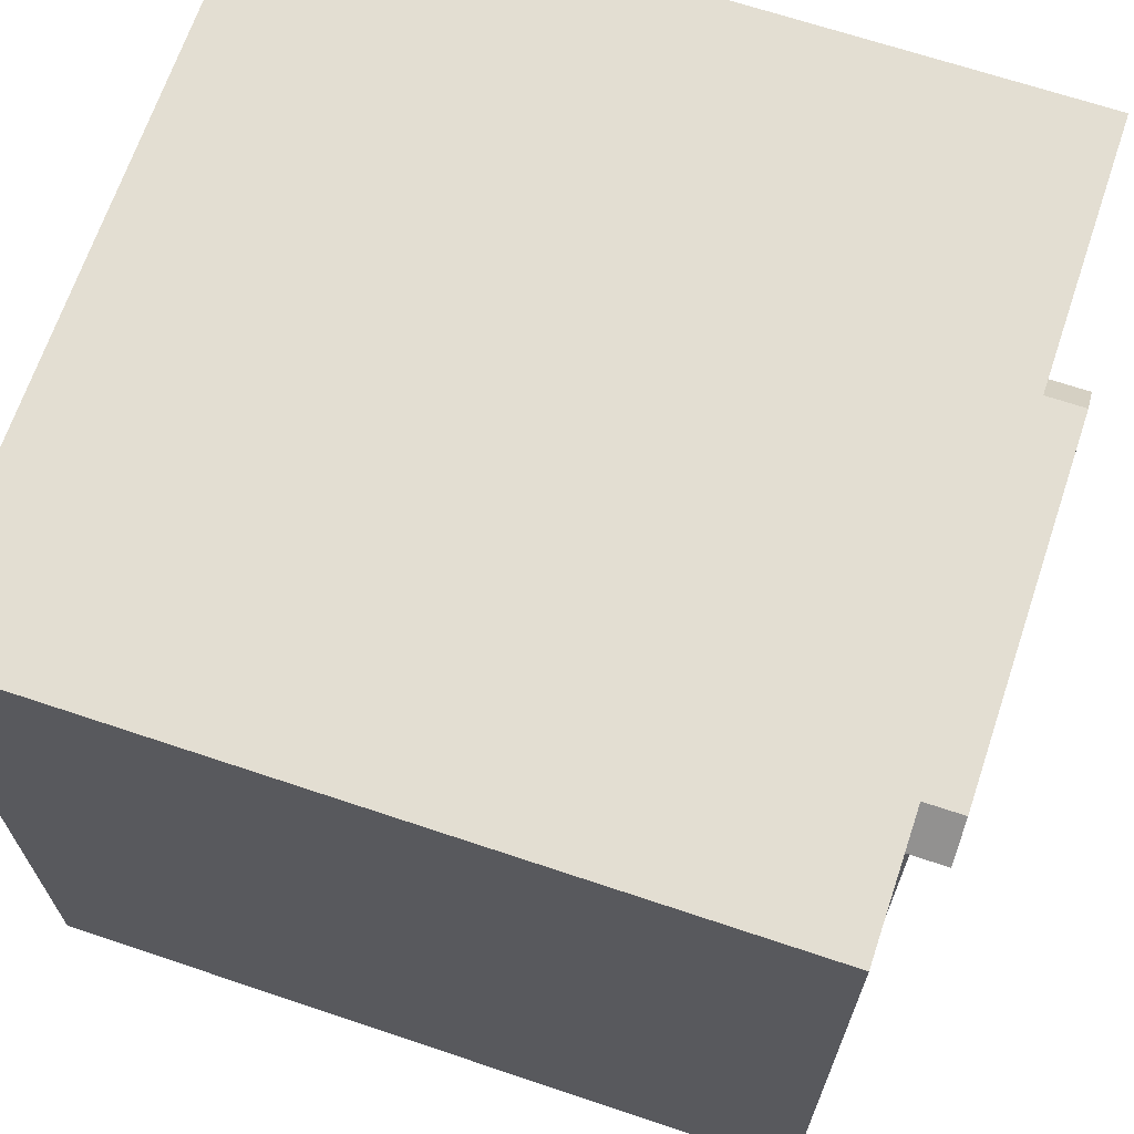
<metadata>
{"format":"obj","ext":"obj","renderer":"f3d","projection":"perspective","resolution":1024,"background":"white","views":[{"elev":67.5,"azim":18.6,"up":"+Y"}]}
</metadata>
<code>
o Cube
v 5.338 10.06 -5.338
v 5.338 -0.6139 -5.338
v 5.338 10.06 5.338
v 5.338 -0.6139 5.338
v -5.338 10.06 -5.338
v -5.338 -0.6139 -5.338
v -5.338 10.06 5.338
v -5.338 -0.6139 5.338
v -5.338 -0.6139 -2.669
v -5.338 -0.6139 0
v -5.338 -0.6139 2.669
v 2.669 -0.6139 -5.338
v 0 -0.6139 -5.338
v -2.669 -0.6139 -5.338
v 5.338 7.392 -5.338
v 5.338 4.724 -5.338
v 5.338 2.055 -5.338
v -5.338 2.055 5.338
v -5.338 4.724 5.338
v -5.338 7.392 5.338
v 5.338 7.392 5.338
v 5.338 4.724 5.338
v 5.338 2.055 5.338
v -5.338 7.392 -5.338
v -5.338 4.724 -5.338
v -5.338 2.055 -5.338
v 2.669 10.06 5.338
v 0 10.06 5.338
v -2.669 10.06 5.338
v 5.338 10.06 -2.669
v 5.338 10.06 0
v 5.338 10.06 2.669
v -2.669 -0.6139 5.338
v 0 -0.6139 5.338
v 2.669 -0.6139 5.338
v -5.338 10.06 2.669
v -5.338 10.06 0
v -5.338 10.06 -2.669
v -2.669 10.06 -5.338
v 0 10.06 -5.338
v 2.669 10.06 -5.338
v 5.338 -0.6139 2.669
v 5.338 -0.6139 0
v 5.338 -0.6139 -2.669
v 2.669 10.06 -2.669
v 0 10.06 -2.669
v -2.669 10.06 -2.669
v 2.669 10.06 -0
v 0 10.06 0
v -2.669 10.06 0
v 2.669 10.06 2.669
v 0 10.06 2.669
v -2.669 10.06 2.669
v 2.669 2.055 5.338
v 2.669 4.724 5.338
v 2.669 7.392 5.338
v 0 2.055 5.338
v -0 4.724 5.338
v 0 7.392 5.338
v -2.669 2.055 5.338
v -2.669 4.724 5.338
v -2.669 7.392 5.338
v -5.338 2.055 2.669
v -5.338 4.724 2.669
v -5.338 7.392 2.669
v -5.338 2.055 0
v -5.338 4.724 0
v -5.338 7.392 0
v -5.338 2.055 -2.669
v -5.338 4.724 -2.669
v -5.338 7.392 -2.669
v -2.669 -0.6139 -2.669
v 0 -0.6139 -2.669
v 2.669 -0.6139 -2.669
v -2.669 -0.6139 -0
v 0 -0.6139 0
v 2.669 -0.6139 0
v -2.669 -0.6139 2.669
v 0 -0.6139 2.669
v 2.669 -0.6139 2.669
v 5.338 2.055 -2.669
v 5.338 4.724 -2.669
v 5.338 7.392 -2.669
v 5.338 2.055 -0
v 4.698 2.055 -2.669
v 5.338 7.392 0
v 5.338 2.055 2.669
v 5.338 4.724 2.669
v 5.338 7.392 2.669
v -2.669 2.055 -5.338
v -2.669 4.724 -5.338
v -2.669 7.392 -5.338
v -0 2.055 -5.338
v 0 4.724 -5.338
v 0 7.392 -5.338
v 2.669 2.055 -5.338
v 2.669 4.724 -5.338
v 2.669 7.392 -5.338
v 4.698 4.724 -2.669
v 4.698 7.392 -2.669
v 4.698 2.055 -0
v 4.698 7.392 0
v 4.698 2.055 2.669
v 4.698 4.724 2.669
v 4.698 7.392 2.669
v 4.698 -0.1684 -4.892
v 4.698 4.724 -4.892
v 4.698 9.616 -4.892
v 4.698 -0.1684 0
v 4.698 9.616 0
v 4.698 -0.1684 4.892
v 4.698 4.724 4.892
v 4.698 9.616 4.892
v -4.771 -0.1684 -4.892
v -4.771 4.724 -4.892
v -4.771 9.616 -4.892
v -4.771 -0.1684 0
v -4.771 9.616 0
v -4.771 -0.1684 4.892
v -4.771 4.724 4.892
v -4.771 9.616 4.892
v -4.771 4.724 -0
v 5.338 2.055 -3.15
v 5.338 1.574 -2.669
v 5.222 2.055 -2.669
v 5.338 4.724 -3.15
v 5.222 4.724 -2.669
v 5.338 7.392 -3.15
v 5.338 7.874 -2.669
v 5.222 7.392 -2.669
v 5.338 1.574 -0
v 5.222 2.055 -0
v 5.338 7.874 0
v 5.222 7.392 0
v 5.338 2.055 3.15
v 5.338 1.574 2.669
v 5.222 2.055 2.669
v 5.338 7.874 2.669
v 5.338 7.392 3.15
v 5.222 7.392 2.669
v 5.338 4.724 3.15
v 5.222 4.724 2.669
v 5.937 7.392 -2.669
v 5.937 7.392 0
v 5.937 7.392 2.669
v 5.937 7.392 -3.15
v 5.937 7.874 -2.669
v 5.937 7.874 0
v 5.937 7.874 2.669
v 5.937 7.392 3.15
v 5.338 7.448 -2.669
v 5.338 7.448 0
v 5.338 7.448 2.669
v 5.222 7.448 -2.669
v 5.222 7.448 0
v 5.222 7.448 2.669
v 4.905 2.396 -2.439
v 4.905 2.396 0
v 4.905 2.396 2.439
v 5.015 2.396 -2.439
v 5.015 2.396 0
v 5.015 2.396 2.439
v 5.449 2.055 -2.669
v 5.449 4.724 -2.669
v 5.449 7.392 -2.669
v 5.449 2.055 -0
v 5.449 2.055 2.669
v 5.449 4.724 2.669
v 5.449 7.392 2.669
v 5.449 2.055 -3.15
v 5.449 4.724 -3.15
v 5.449 7.392 -3.15
v 5.449 7.392 3.15
v 5.449 4.724 3.15
v 5.449 2.055 3.15
v 5.449 1.574 2.669
v 5.449 1.574 -0
v 5.449 1.574 -2.669
v -2.404 4.724 -4.892
v -0.03653 4.724 -4.892
v 2.331 4.724 -4.892
v 2.331 9.616 -4.892
v -0.03653 9.616 -4.892
v -2.404 9.616 -4.892
v 2.331 9.616 0
v -0.03653 9.616 0
v -2.404 9.616 0
v -2.404 9.616 4.892
v -0.03653 9.616 4.892
v 2.331 9.616 4.892
v 2.331 4.724 4.892
v -0.03653 4.724 4.892
v -2.404 4.724 4.892
v -2.404 -0.1684 -4.892
v -0.03653 -0.1684 -4.892
v 2.331 -0.1684 -4.892
v -2.404 -0.1684 0
v -0.03653 -0.1684 0
v 2.331 -0.1684 0
v 2.331 -0.1684 4.892
v -0.03653 -0.1684 4.892
v -2.404 -0.1684 4.892
v 4.633 9.616 -4.821
v 4.633 9.616 0
v 4.633 9.616 4.821
v 2.877 9.616 4.821
v 2.877 9.616 -4.821
v 2.877 9.616 0
v 4.633 7.687 -4.821
v 4.427 7.687 0
v 4.633 7.687 4.821
v 2.877 7.687 4.821
v 2.877 7.687 -4.821
v 3.07 7.687 0
v -5.338 -0.6139 0.6672
v -5.338 -0.6139 1.334
v -5.338 -0.6139 2.002
v 5.338 10.06 0.6672
v 5.338 10.06 1.334
v 5.338 10.06 2.002
v -5.338 10.06 2.002
v -5.338 10.06 1.334
v -5.338 10.06 0.6672
v 5.338 -0.6139 2.002
v 5.338 -0.6139 1.334
v 5.338 -0.6139 0.6672
v 2.669 10.06 0.6672
v 2.669 10.06 1.334
v 2.669 10.06 2.002
v 0 10.06 0.6672
v 0 10.06 1.334
v 0 10.06 2.002
v -2.669 10.06 0.6672
v -2.669 10.06 1.334
v -2.669 10.06 2.002
v -5.338 2.055 2.002
v -5.338 2.055 1.334
v -5.338 2.055 0.6672
v -5.338 4.724 2.002
v -5.338 4.724 1.334
v -5.338 4.724 0.6672
v -5.338 7.392 2.002
v -5.338 7.392 1.334
v -5.338 7.392 0.6672
v -2.669 -0.6139 0.6672
v -2.669 -0.6139 1.334
v -2.669 -0.6139 2.002
v 0 -0.6139 0.6672
v 0 -0.6139 1.334
v 0 -0.6139 2.002
v 2.669 -0.6139 0.6672
v 2.669 -0.6139 1.334
v 2.669 -0.6139 2.002
v 5.338 2.055 0.6672
v 5.338 2.055 1.334
v 5.338 2.055 2.002
v 5.338 7.392 0.6672
v 5.338 7.392 1.334
v 5.338 7.392 2.002
v 4.698 2.055 0.6672
v 4.698 2.055 1.334
v 4.698 2.055 2.002
v 4.698 7.392 0.6672
v 4.698 7.392 1.334
v 4.698 7.392 2.002
v 4.698 -0.1684 1.223
v 4.698 -0.1684 2.446
v 4.698 -0.1684 3.669
v 4.698 9.616 1.223
v 4.698 9.616 2.446
v 4.698 9.616 3.669
v -4.771 -0.1684 1.223
v -4.771 -0.1684 2.446
v -4.771 -0.1684 3.669
v -4.771 9.616 1.223
v -4.771 9.616 2.446
v -4.771 9.616 3.669
v -4.771 4.724 1.223
v -4.771 4.724 2.446
v -4.771 4.724 3.669
v 5.222 2.055 2.002
v 5.222 2.055 1.334
v 5.222 2.055 0.6672
v 5.338 7.874 2.002
v 5.338 7.874 1.334
v 5.338 7.874 0.6672
v 5.338 1.574 0.6672
v 5.338 1.574 1.334
v 5.338 1.574 2.002
v 5.222 7.392 0.6672
v 5.222 7.392 1.334
v 5.222 7.392 2.002
v 5.937 7.392 0.6672
v 5.937 7.392 1.334
v 5.937 7.392 2.002
v 5.937 7.874 2.002
v 5.937 7.874 1.334
v 5.937 7.874 0.6672
v 5.338 7.448 0.6672
v 5.338 7.448 1.334
v 5.338 7.448 2.002
v 5.222 7.448 0.6672
v 5.222 7.448 1.334
v 5.222 7.448 2.002
v 4.905 2.396 0.6097
v 4.905 2.396 1.219
v 4.905 2.396 1.829
v 5.015 2.396 1.829
v 5.015 2.396 1.219
v 5.015 2.396 0.6097
v 5.449 2.055 0.6672
v 5.449 2.055 1.334
v 5.449 2.055 2.002
v 5.449 1.574 0.6672
v 5.449 1.574 1.334
v 5.449 1.574 2.002
v 2.331 -0.1684 1.223
v 2.331 -0.1684 2.446
v 2.331 -0.1684 3.669
v -0.03653 -0.1684 1.223
v -0.03653 -0.1684 2.446
v -0.03653 -0.1684 3.669
v -2.404 -0.1684 1.223
v -2.404 -0.1684 2.446
v -2.404 -0.1684 3.669
v 2.331 9.616 3.669
v 2.331 9.616 2.446
v 2.331 9.616 1.223
v -0.03653 9.616 3.669
v -0.03653 9.616 2.446
v -0.03653 9.616 1.223
v -2.404 9.616 3.669
v -2.404 9.616 2.446
v -2.404 9.616 1.223
v 4.633 9.616 1.205
v 4.633 9.616 2.41
v 4.633 9.616 3.616
v 2.877 9.616 3.616
v 2.877 9.616 2.41
v 2.877 9.616 1.205
v 4.427 7.687 0.4171
v 4.633 7.687 2.41
v 4.633 7.687 3.616
v 2.877 7.687 3.616
v 2.877 7.687 2.41
v 3.658 7.687 0.3246
v -5.338 -0.6139 -2.002
v -5.338 -0.6139 -1.334
v -5.338 -0.6139 -0.6672
v 5.338 10.06 -2.002
v 5.338 10.06 -1.334
v 5.338 10.06 -0.6672
v -5.338 10.06 -0.6672
v -5.338 10.06 -1.334
v -5.338 10.06 -2.002
v 5.338 -0.6139 -0.6672
v 5.338 -0.6139 -1.334
v 5.338 -0.6139 -2.002
v 2.669 10.06 -2.002
v 2.669 10.06 -1.334
v 2.669 10.06 -0.6672
v 0 10.06 -2.002
v 0 10.06 -1.334
v 0 10.06 -0.6672
v -2.669 10.06 -2.002
v -2.669 10.06 -1.334
v -2.669 10.06 -0.6672
v -5.338 2.055 -0.6672
v -5.338 2.055 -1.334
v -5.338 2.055 -2.002
v -5.338 4.724 -0.6672
v -5.338 4.724 -1.334
v -5.338 4.724 -2.002
v -5.338 7.392 -0.6672
v -5.338 7.392 -1.334
v -5.338 7.392 -2.002
v -2.669 -0.6139 -2.002
v -2.669 -0.6139 -1.334
v -2.669 -0.6139 -0.6672
v 0 -0.6139 -2.002
v 0 -0.6139 -1.334
v 0 -0.6139 -0.6672
v 2.669 -0.6139 -2.002
v 2.669 -0.6139 -1.334
v 2.669 -0.6139 -0.6672
v 5.338 2.055 -2.002
v 5.338 2.055 -1.334
v 5.338 2.055 -0.6672
v 4.698 7.392 -2.002
v 4.698 7.392 -1.334
v 4.698 7.392 -0.6672
v 5.338 7.392 -2.002
v 5.338 7.392 -1.334
v 5.338 7.392 -0.6672
v 4.698 2.055 -2.002
v 4.698 2.055 -1.334
v 4.698 2.055 -0.6672
v 4.698 9.616 -3.669
v 4.698 9.616 -2.446
v 4.698 9.616 -1.223
v 4.698 -0.1684 -3.669
v 4.698 -0.1684 -2.446
v 4.698 -0.1684 -1.223
v -4.771 9.616 -3.669
v -4.771 9.616 -2.446
v -4.771 9.616 -1.223
v -4.771 -0.1684 -3.669
v -4.771 -0.1684 -2.446
v -4.771 -0.1684 -1.223
v -4.771 4.724 -3.669
v -4.771 4.724 -2.446
v -4.771 4.724 -1.223
v 5.222 2.055 -0.6672
v 5.222 2.055 -1.334
v 5.222 2.055 -2.002
v 5.338 7.874 -0.6672
v 5.338 7.874 -1.334
v 5.338 7.874 -2.002
v 5.338 1.574 -2.002
v 5.338 1.574 -1.334
v 5.338 1.574 -0.6672
v 5.222 7.392 -2.002
v 5.222 7.392 -1.334
v 5.222 7.392 -0.6672
v 5.937 7.392 -2.002
v 5.937 7.392 -1.334
v 5.937 7.392 -0.6672
v 5.937 7.874 -0.6672
v 5.937 7.874 -1.334
v 5.937 7.874 -2.002
v 5.338 7.448 -2.002
v 5.338 7.448 -1.334
v 5.338 7.448 -0.6672
v 5.222 7.448 -2.002
v 5.222 7.448 -1.334
v 5.222 7.448 -0.6672
v 4.905 2.396 -1.829
v 4.905 2.396 -1.219
v 4.905 2.396 -0.6097
v 5.015 2.396 -0.6097
v 5.015 2.396 -1.219
v 5.015 2.396 -1.829
v 5.449 2.055 -2.002
v 5.449 2.055 -1.334
v 5.449 2.055 -0.6672
v 5.449 1.574 -2.002
v 5.449 1.574 -1.334
v 5.449 1.574 -0.6672
v 2.331 -0.1684 -3.669
v 2.331 -0.1684 -2.446
v 2.331 -0.1684 -1.223
v -0.03653 -0.1684 -3.669
v -0.03653 -0.1684 -2.446
v -0.03653 -0.1684 -1.223
v -2.404 -0.1684 -3.669
v -2.404 -0.1684 -2.446
v -2.404 -0.1684 -1.223
v 2.331 9.616 -1.223
v 2.331 9.616 -2.446
v 2.331 9.616 -3.669
v -0.03653 9.616 -1.223
v -0.03653 9.616 -2.446
v -0.03653 9.616 -3.669
v -2.404 9.616 -1.223
v -2.404 9.616 -2.446
v -2.404 9.616 -3.669
v 4.633 9.616 -3.616
v 4.633 9.616 -2.41
v 4.633 9.616 -1.205
v 2.877 9.616 -1.205
v 2.877 9.616 -2.41
v 2.877 9.616 -3.616
v 4.633 7.687 -3.616
v 4.633 7.687 -2.41
v 3.83 7.687 -0.8872
v 3.658 7.687 -0.3246
v 2.877 7.687 -2.41
v 2.877 7.687 -3.616
v 3.894 7.687 -1.133
v 4.633 7.687 0
v 3.07 7.687 0.7999
v 3.658 7.687 0
v 4.633 7.687 1.205
v 3.07 7.687 -0.7999
v 4.415 7.213 0
v 3.864 7.375 0
v 4.415 7.213 -0.4171
v 3.864 7.375 0.4171
v 4.415 7.213 0.4171
v 3.864 7.375 -0.4171
v 4.235 6.89 0
v 3.864 7.088 0
v 4.235 6.89 -0.3056
v 3.864 7.088 0.3056
v 4.235 6.89 0.3056
v 3.864 7.088 -0.3056
v 4.537 6.34 0
v 3.385 7.305 0
v 4.537 6.34 -1.091
v 3.385 7.305 1.091
v 4.537 6.34 1.091
v 3.385 7.305 -1.091
v 2.877 7.687 1.205
v 2.877 7.687 0
v 3.255 7.687 -1.133
v 3.852 7.687 0.4171
v 3.852 7.687 0
v 3.56 7.687 -0.8872
v 3.07 7.614 0
v 3.658 7.614 0
v 3.07 7.614 0.7999
v 3.07 7.614 -0.7999
v 3.658 7.614 0.3246
v 3.658 7.614 -0.3246
v 4.633 7.687 -1.205
v 2.877 7.687 -1.205
v 4.427 7.687 -0.4171
v 3.852 7.687 -0.4171
f 361 364 49 48
f 364 367 50 49
f 229 232 52 51
f 232 235 53 52
f 1 41 45 30
f 41 40 46 45
f 40 39 47 46
f 39 5 38 47
f 367 353 37 50
f 235 221 36 53
f 53 36 7 29
f 52 53 29 28
f 51 52 28 27
f 32 51 27 3
f 220 229 51 32
f 352 361 48 31
f 54 55 58 57
f 55 56 59 58
f 57 58 61 60
f 58 59 62 61
f 4 23 54 35
f 23 22 55 54
f 22 21 56 55
f 21 3 27 56
f 56 27 28 59
f 59 28 29 62
f 62 29 7 20
f 61 62 20 19
f 60 61 19 18
f 33 60 18 8
f 34 57 60 33
f 35 54 57 34
f 238 241 67 66
f 241 244 68 67
f 370 373 70 69
f 373 376 71 70
f 8 18 63 11
f 18 19 64 63
f 19 20 65 64
f 20 7 36 65
f 244 223 37 68
f 376 355 38 71
f 71 38 5 24
f 70 71 24 25
f 69 70 25 26
f 9 69 26 6
f 347 370 69 9
f 215 238 66 10
f 379 382 76 75
f 382 385 77 76
f 247 250 79 78
f 250 253 80 79
f 6 14 72 9
f 14 13 73 72
f 13 12 74 73
f 12 2 44 74
f 385 356 43 77
f 253 224 42 80
f 80 42 4 35
f 79 80 35 34
f 78 79 34 33
f 11 78 33 8
f 217 247 78 11
f 349 379 75 10
f 422 130 154 434
f 88 87 137 142
f 82 83 130 127
f 254 84 132 283
f 128 83 165 172
f 124 123 170 178
f 419 124 178 446
f 416 133 148 428
f 83 128 146 143
f 284 138 149 296
f 139 89 145 150
f 123 126 171 170
f 135 136 176 175
f 88 89 169 168
f 89 139 173 169
f 87 88 168 167
f 90 91 94 93
f 91 92 95 94
f 93 94 97 96
f 94 95 98 97
f 6 26 90 14
f 26 25 91 90
f 25 24 92 91
f 24 5 39 92
f 92 39 40 95
f 95 40 41 98
f 98 41 1 15
f 97 98 15 16
f 96 97 16 17
f 12 96 17 2
f 13 93 96 12
f 14 90 93 13
f 386 81 125 415
f 89 88 142 140
f 81 82 127 125
f 290 134 155 302
f 105 104 112 113
f 265 105 113 271
f 395 85 106 401
f 391 102 110 400
f 85 99 107 106
f 104 103 111 112
f 99 100 108 107
f 260 101 109 266
f 179 184 116 115
f 464 187 118 406
f 188 193 120 121
f 332 188 121 277
f 194 179 115 114
f 455 194 114 407
f 193 202 119 120
f 323 197 117 272
f 404 410 115 116
f 407 114 115 410
f 272 117 122 278
f 275 278 122 118
f 17 16 126 123
f 2 17 123 124 44
f 125 85 157 160
f 125 127 99 85
f 16 15 128 126
f 15 1 30 129 128
f 416 352 31 133
f 127 130 100 99
f 356 421 131 43
f 397 101 158 439
f 284 220 32 138
f 424 134 102 391
f 224 289 136 42
f 142 137 103 104
f 42 136 135 23 4
f 292 140 105 265
f 138 32 3 21 139
f 141 139 21 22
f 135 141 22 23
f 140 142 104 105
f 146 147 143
f 427 428 148 144
f 295 296 149 145
f 145 149 150
f 392 83 143 425
f 138 139 150 149
f 128 129 147 146
f 257 86 144 293
f 433 152 155 436
f 301 153 156 304
f 394 86 152 433
f 89 140 156 153
f 130 83 151 154
f 259 89 153 301
f 442 160 157 437
f 310 161 158 305
f 415 125 160 442
f 283 132 161 310
f 262 103 159 307
f 103 137 162 159
f 178 170 163
f 170 171 164 163
f 171 172 165 164
f 168 169 173 174
f 167 168 174 175
f 176 167 175
f 316 313 167 176
f 448 445 166 177
f 256 87 167 313
f 139 141 174 173
f 82 81 163 164
f 141 135 175 174
f 83 82 164 165
f 126 128 172 171
f 388 84 166 445
f 287 131 177 314
f 266 109 199 317
f 317 199 198 320
f 320 198 197 323
f 112 111 200 191
f 191 200 201 192
f 192 201 202 193
f 401 106 196 449
f 449 196 195 452
f 452 195 194 455
f 106 107 181 196
f 196 181 180 195
f 195 180 179 194
f 271 113 205 337
f 326 190 189 329
f 329 189 188 332
f 113 112 191 190
f 190 191 192 189
f 189 192 193 188
f 400 110 204 469
f 458 185 186 461
f 461 186 187 464
f 107 108 182 181
f 181 182 183 180
f 180 183 184 179
f 469 204 480 515
f 205 206 212 211
f 113 190 206 205
f 460 182 207 472
f 328 185 208 340
f 182 108 203 207
f 343 211 212 344
f 517 210 485 487
f 340 208 504 503
f 207 203 209 213
f 337 205 211 343
f 472 207 213 478
f 204 335 483 480
f 335 336 342 483
f 336 337 343 342
f 206 338 344 212
f 338 339 345 344
f 339 340 503 345
f 210 341 489 485
f 483 342 345 503
f 342 343 344 345
f 190 326 338 206
f 326 327 339 338
f 327 328 340 339
f 186 331 334 187
f 331 330 333 334
f 330 329 332 333
f 185 328 331 186
f 328 327 330 331
f 327 326 329 330
f 110 269 335 204
f 269 270 336 335
f 270 271 337 336
f 201 322 325 202
f 322 321 324 325
f 321 320 323 324
f 200 319 322 201
f 319 318 321 322
f 318 317 320 321
f 111 268 319 200
f 268 267 318 319
f 267 266 317 318
f 136 289 316 176
f 289 288 315 316
f 288 287 314 315
f 84 254 311 166
f 254 255 312 311
f 255 256 313 312
f 177 166 311 314
f 314 311 312 315
f 315 312 313 316
f 101 260 305 158
f 260 261 306 305
f 261 262 307 306
f 137 281 308 162
f 281 282 309 308
f 282 283 310 309
f 162 308 307 159
f 308 309 306 307
f 309 310 305 306
f 86 257 299 152
f 257 258 300 299
f 258 259 301 300
f 152 299 302 155
f 299 300 303 302
f 300 301 304 303
f 89 259 295 145
f 259 258 294 295
f 258 257 293 294
f 144 148 298 293
f 293 298 297 294
f 294 297 296 295
f 134 290 263 102
f 290 291 264 263
f 291 292 265 264
f 43 131 287 226
f 226 287 288 225
f 225 288 289 224
f 133 31 218 286
f 286 218 219 285
f 285 219 220 284
f 121 120 280 277
f 277 280 279 276
f 276 279 278 275
f 119 274 280 120
f 274 273 279 280
f 273 272 278 279
f 202 325 274 119
f 325 324 273 274
f 324 323 272 273
f 187 334 275 118
f 334 333 276 275
f 333 332 277 276
f 103 262 268 111
f 262 261 267 268
f 261 260 266 267
f 102 263 269 110
f 263 264 270 269
f 264 265 271 270
f 140 292 304 156
f 292 291 303 304
f 291 290 302 303
f 133 286 298 148
f 286 285 297 298
f 285 284 296 297
f 87 256 281 137
f 256 255 282 281
f 255 254 283 282
f 10 75 245 215
f 215 245 246 216
f 216 246 247 217
f 77 43 226 251
f 251 226 225 252
f 252 225 224 253
f 76 77 251 248
f 248 251 252 249
f 249 252 253 250
f 75 76 248 245
f 245 248 249 246
f 246 249 250 247
f 11 63 236 217
f 217 236 237 216
f 216 237 238 215
f 65 36 221 242
f 242 221 222 243
f 243 222 223 244
f 64 65 242 239
f 239 242 243 240
f 240 243 244 241
f 63 64 239 236
f 236 239 240 237
f 237 240 241 238
f 31 48 227 218
f 218 227 228 219
f 219 228 229 220
f 50 37 223 233
f 233 223 222 234
f 234 222 221 235
f 49 50 233 230
f 230 233 234 231
f 231 234 235 232
f 48 49 230 227
f 227 230 231 228
f 228 231 232 229
f 208 470 516 504
f 470 471 477 516
f 471 472 478 477
f 209 473 478 213
f 473 474 477 478
f 474 515 516 477
f 185 458 470 208
f 458 459 471 470
f 459 460 472 471
f 203 467 473 209
f 467 468 474 473
f 468 469 515 474
f 183 463 466 184
f 463 462 465 466
f 462 461 464 465
f 182 460 463 183
f 460 459 462 463
f 459 458 461 462
f 108 398 467 203
f 398 399 468 467
f 399 400 469 468
f 198 454 457 197
f 454 453 456 457
f 453 452 455 456
f 199 451 454 198
f 451 450 453 454
f 450 449 452 453
f 109 403 451 199
f 403 402 450 451
f 402 401 449 450
f 81 386 443 163
f 386 387 444 443
f 387 388 445 444
f 178 163 443 446
f 446 443 444 447
f 447 444 445 448
f 132 413 440 161
f 413 414 441 440
f 414 415 442 441
f 161 440 439 158
f 440 441 438 439
f 441 442 437 438
f 83 392 431 151
f 392 393 432 431
f 393 394 433 432
f 151 431 434 154
f 431 432 435 434
f 432 433 436 435
f 86 394 427 144
f 394 393 426 427
f 393 392 425 426
f 143 147 430 425
f 425 430 429 426
f 426 429 428 427
f 130 422 389 100
f 422 423 390 389
f 423 424 391 390
f 85 395 437 157
f 395 396 438 437
f 396 397 439 438
f 44 124 419 358
f 358 419 420 357
f 357 420 421 356
f 129 30 350 418
f 418 350 351 417
f 417 351 352 416
f 117 409 412 122
f 409 408 411 412
f 408 407 410 411
f 118 122 412 406
f 406 412 411 405
f 405 411 410 404
f 197 457 409 117
f 457 456 408 409
f 456 455 407 408
f 184 466 404 116
f 466 465 405 404
f 465 464 406 405
f 100 389 398 108
f 389 390 399 398
f 390 391 400 399
f 101 397 403 109
f 397 396 402 403
f 396 395 401 402
f 84 388 413 132
f 388 387 414 413
f 387 386 415 414
f 129 418 430 147
f 418 417 429 430
f 417 416 428 429
f 131 421 448 177
f 421 420 447 448
f 420 419 446 447
f 134 424 436 155
f 424 423 435 436
f 423 422 434 435
f 9 72 377 347
f 347 377 378 348
f 348 378 379 349
f 74 44 358 383
f 383 358 357 384
f 384 357 356 385
f 73 74 383 380
f 380 383 384 381
f 381 384 385 382
f 72 73 380 377
f 377 380 381 378
f 378 381 382 379
f 10 66 368 349
f 349 368 369 348
f 348 369 370 347
f 68 37 353 374
f 374 353 354 375
f 375 354 355 376
f 67 68 374 371
f 371 374 375 372
f 372 375 376 373
f 66 67 371 368
f 368 371 372 369
f 369 372 373 370
f 30 45 359 350
f 350 359 360 351
f 351 360 361 352
f 47 38 355 365
f 365 355 354 366
f 366 354 353 367
f 46 47 365 362
f 362 365 366 363
f 363 366 367 364
f 45 46 362 359
f 359 362 363 360
f 360 363 364 361
f 210 517 515 480
f 476 482 510 514
f 341 210 480 483
f 506 341 483 503
f 484 476 514 512
f 475 508 505 479
f 490 487 493 496
f 487 485 491 493
f 518 517 487 490
f 341 506 488 489
f 506 507 486 488
f 507 518 490 486
f 491 495 501 497
f 492 496 502 498
f 489 488 494 495
f 488 486 492 494
f 486 490 496 492
f 485 489 495 491
f 499 497 498 502
f 497 501 500 498
f 493 491 497 499
f 496 493 499 502
f 495 494 500 501
f 494 492 498 500
f 214 481 503 504
f 484 214 504 516
f 346 482 507 506
f 482 476 518 507
f 481 346 506 503
f 476 484 516 518
f 510 513 511 509
f 514 510 509 512
f 214 484 512 509
f 346 481 511 513
f 482 346 513 510
f 481 214 509 511
f 479 505 516 515
f 508 475 517 518
f 475 479 515 517
f 505 508 518 516

</code>
